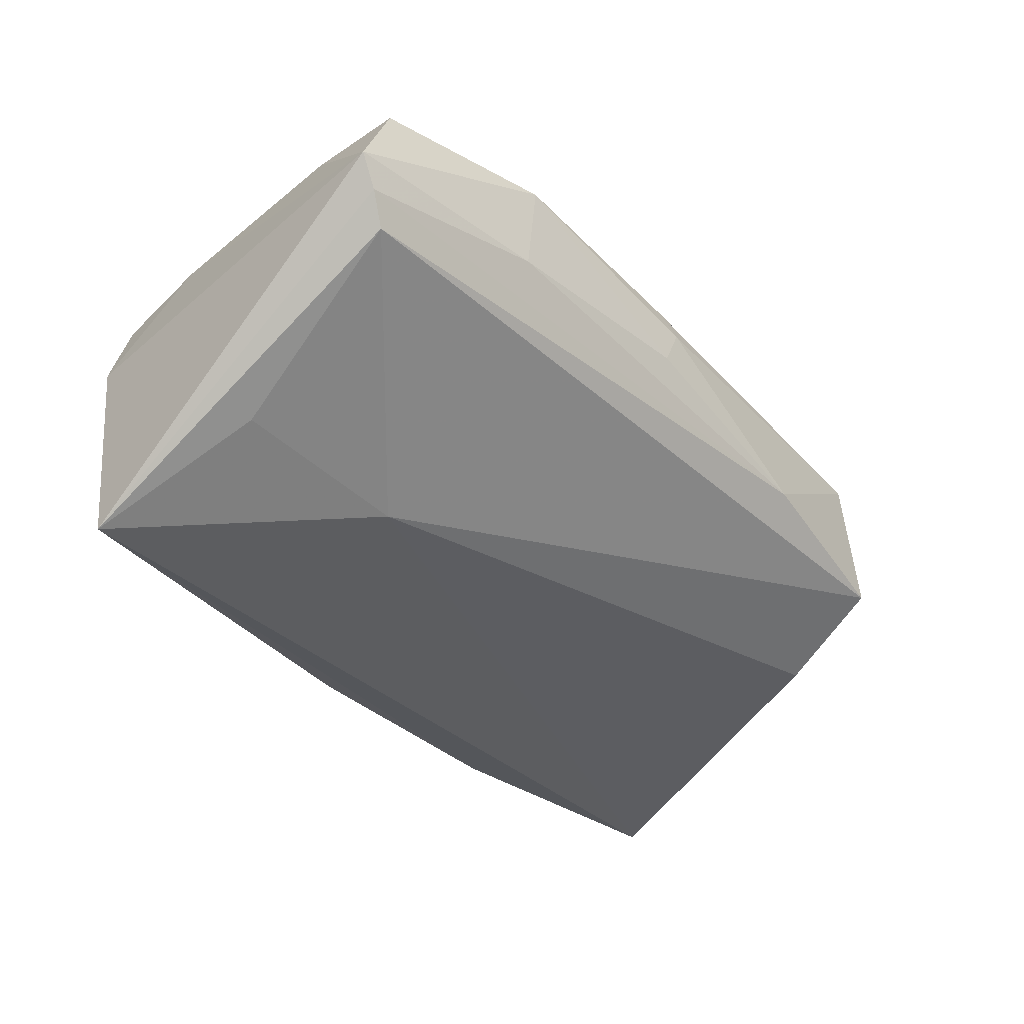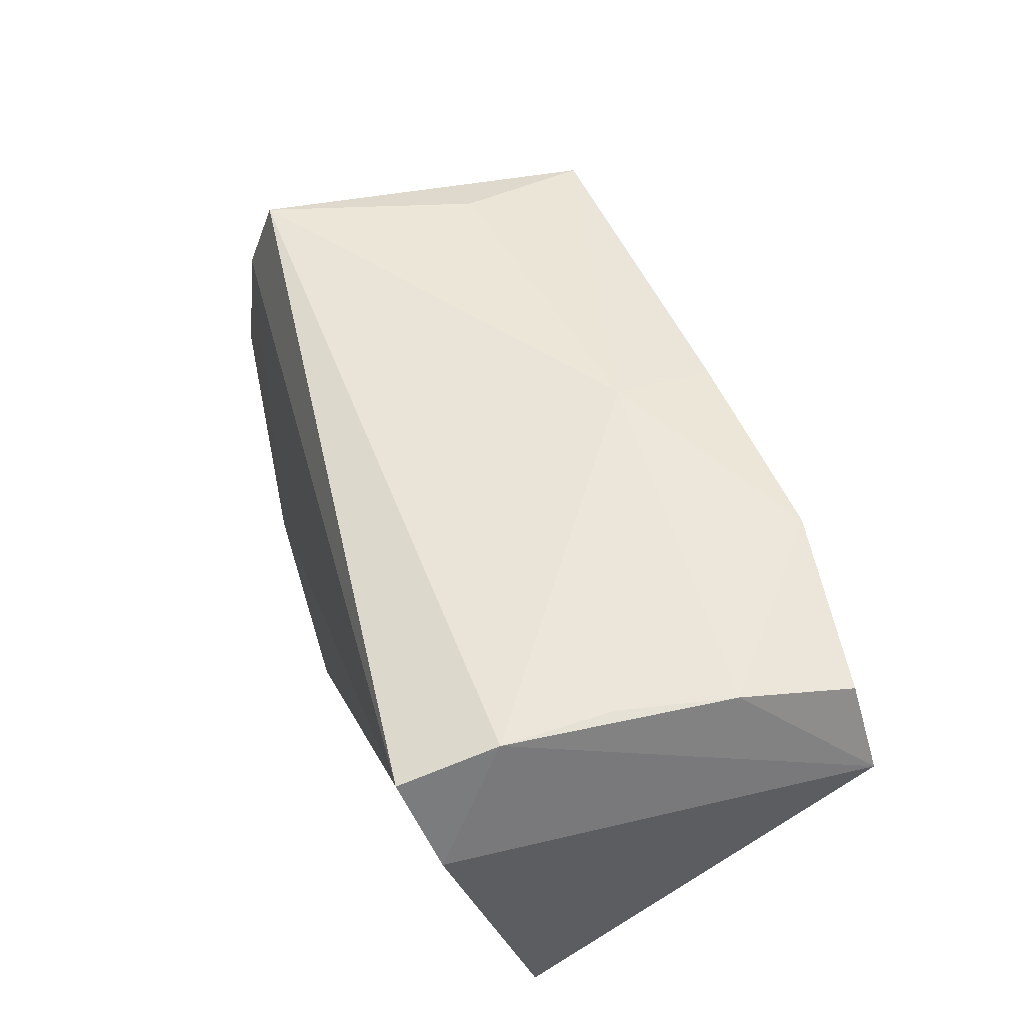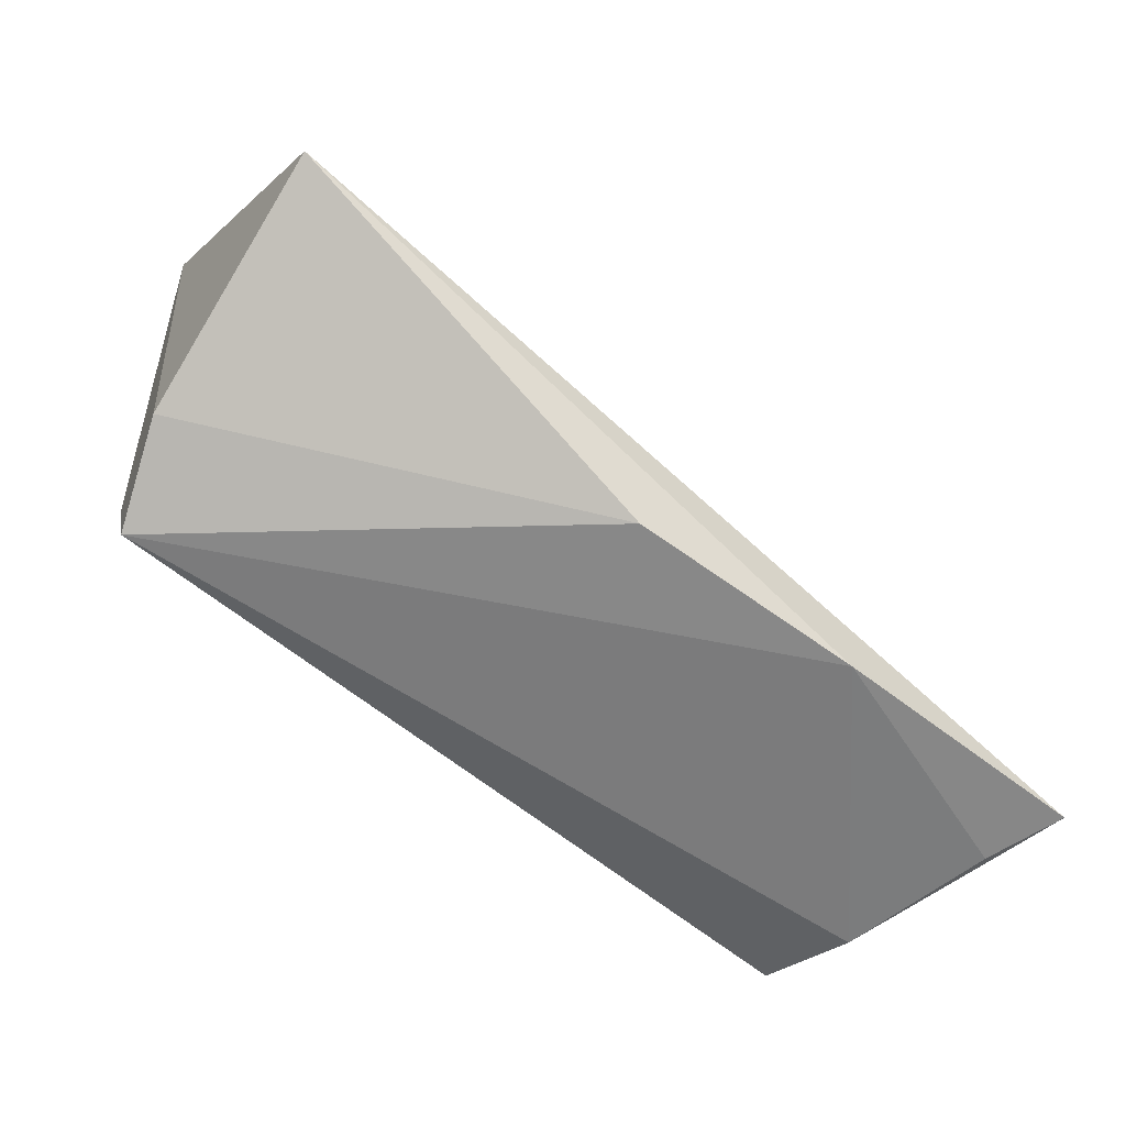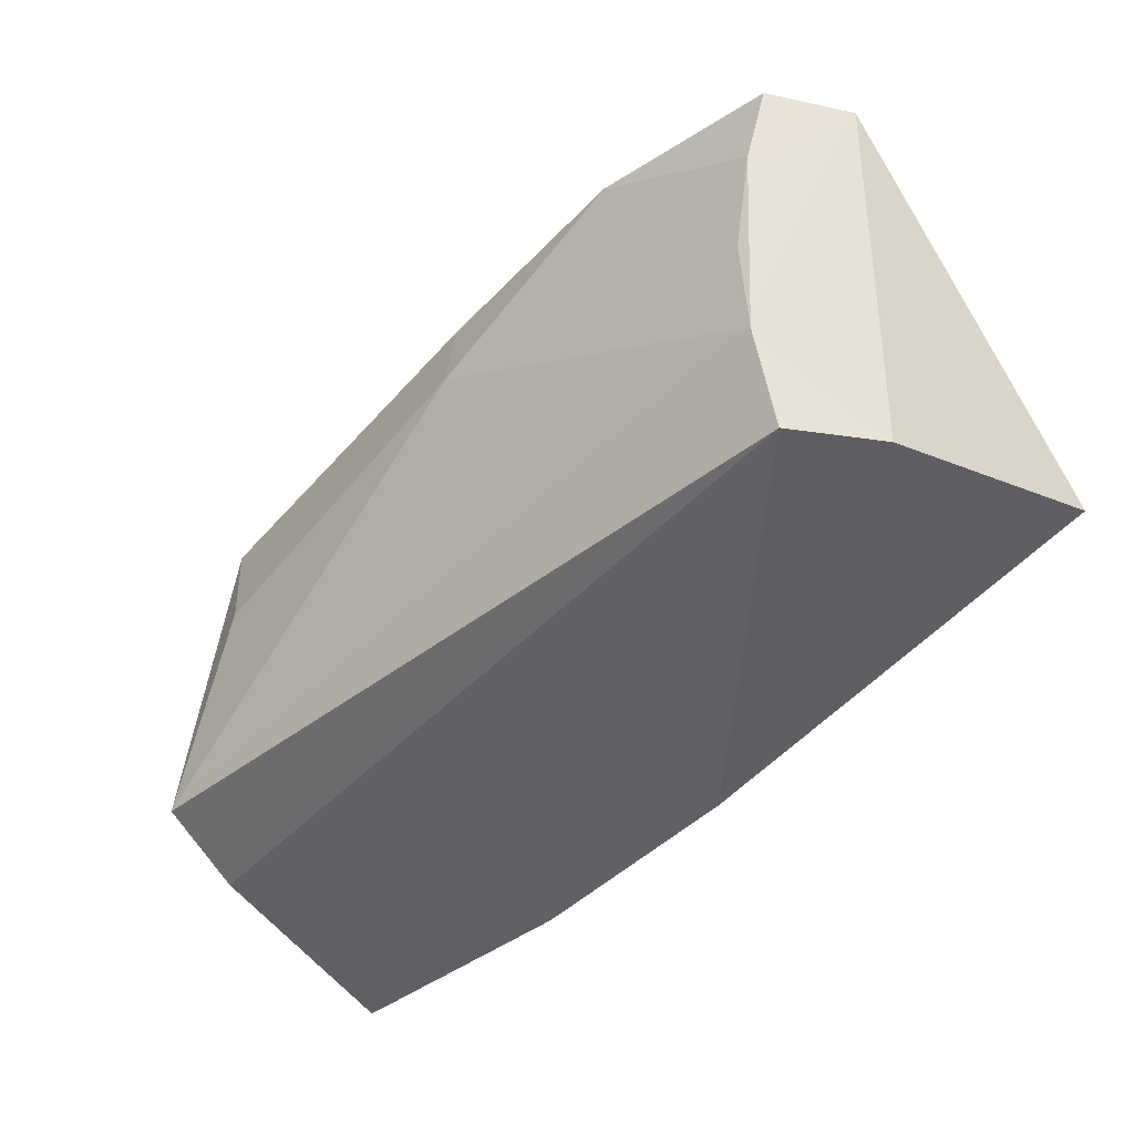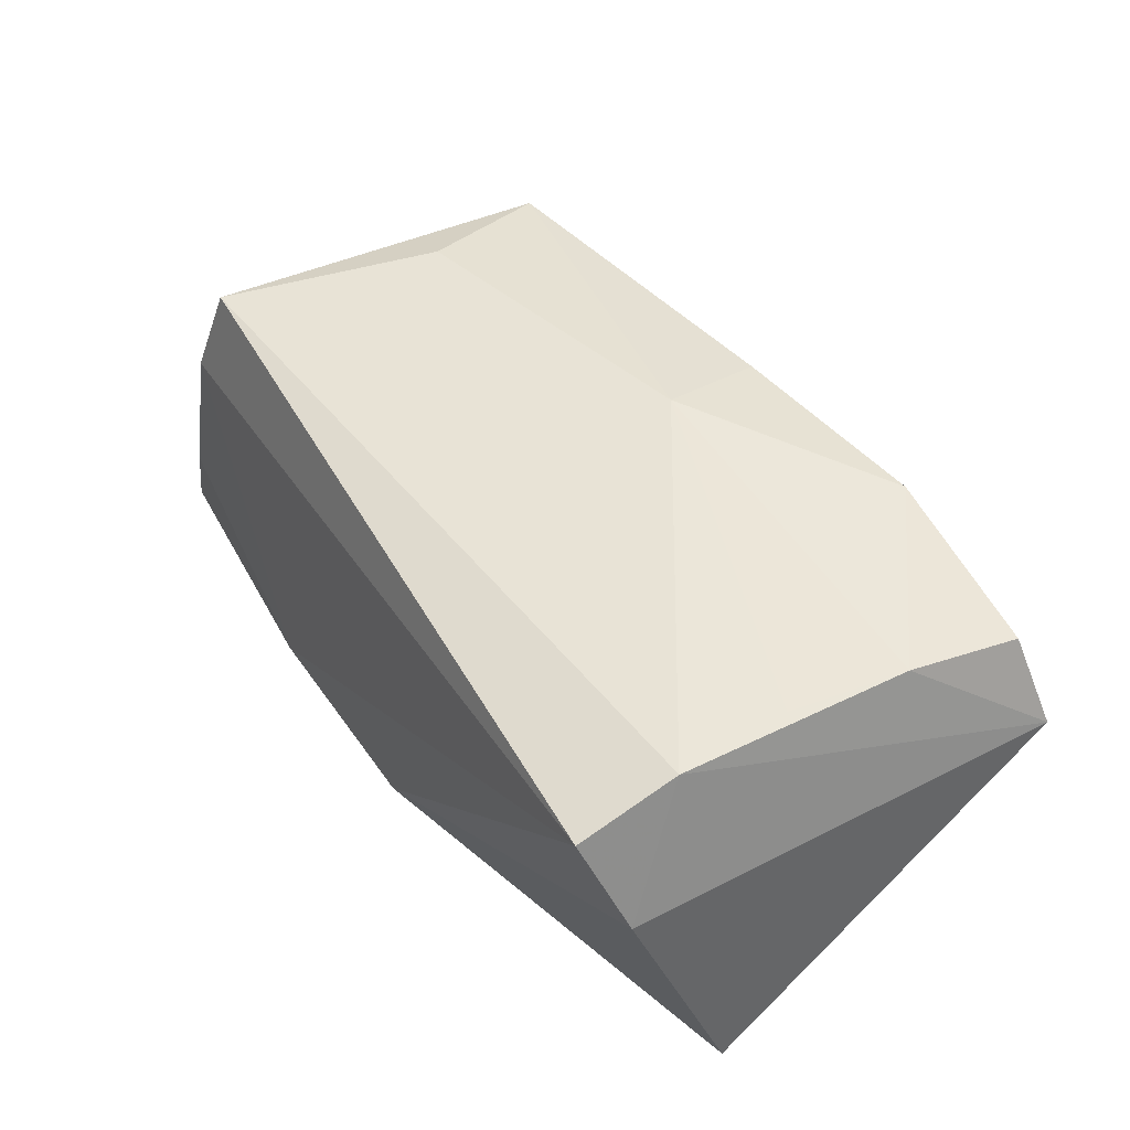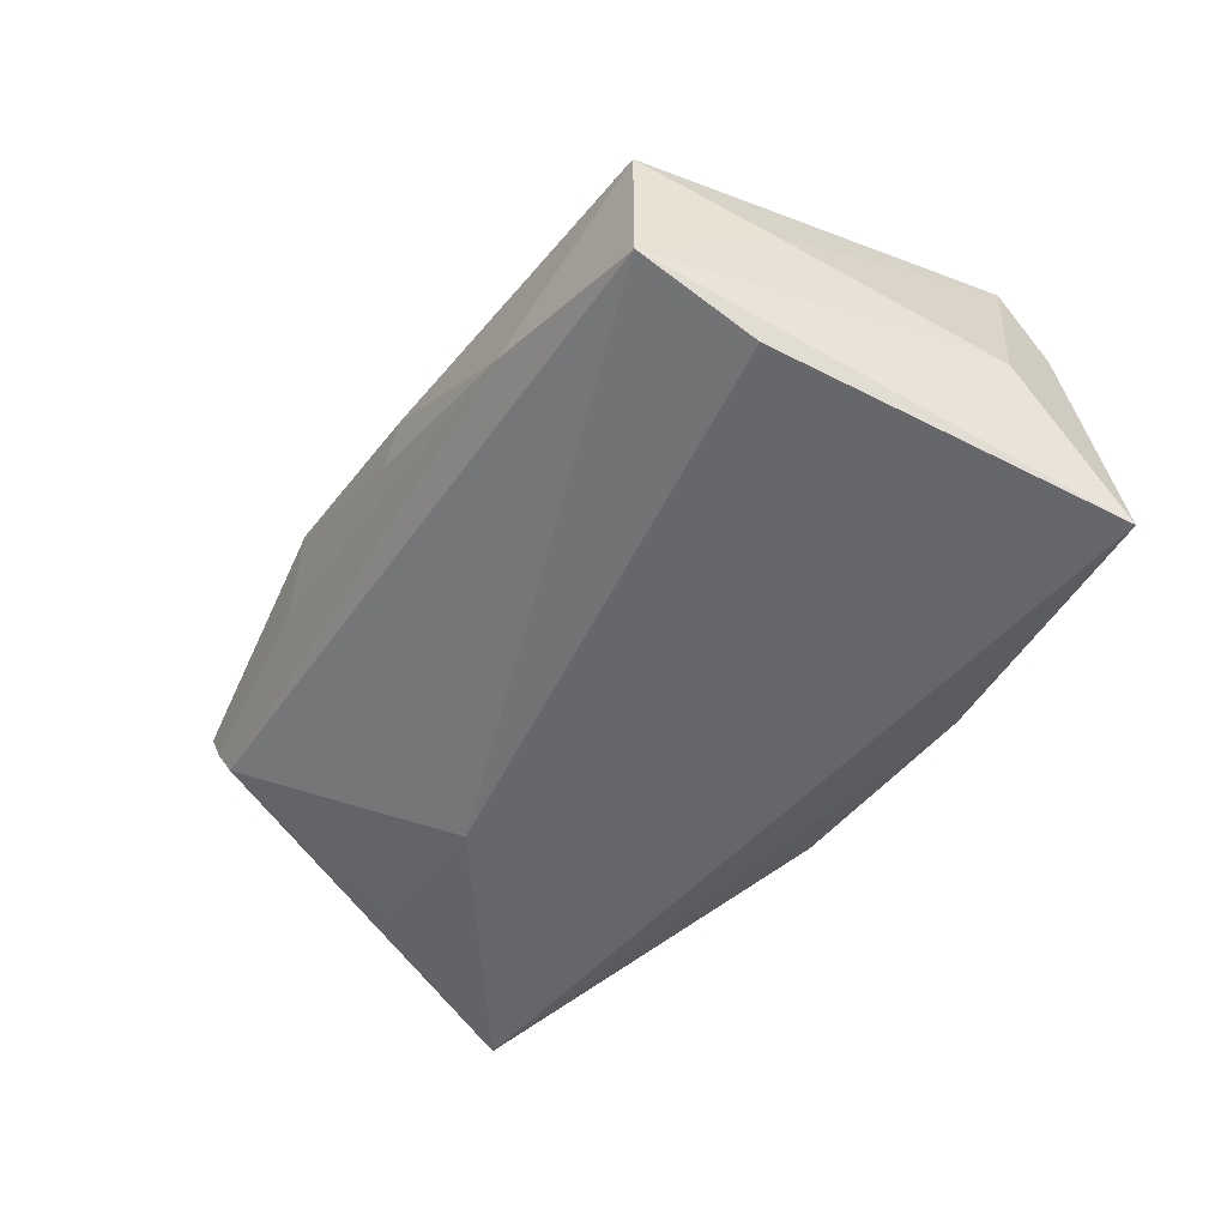
<metadata>
{"format":"obj","ext":"obj","renderer":"f3d","projection":"perspective","resolution":1024,"background":"white","views":[{"elev":-32.4,"azim":132.7,"up":"+Z"},{"elev":54.2,"azim":73.1,"up":"+Z"},{"elev":-65.1,"azim":138.5,"up":"+Y"},{"elev":-46.1,"azim":43.1,"up":"+Y"},{"elev":49.4,"azim":57.8,"up":"+Z"},{"elev":-43.7,"azim":-119.1,"up":"+Z"}]}
</metadata>
<code>
v -0.05046 0.01126 0.004531
v -0.04865 0.02608 -0.005004
v -0.05359 -0.02321 -0.01512
v -0.047 0.02519 0.01198
v 0.05236 -0.01112 -0.02412
v 0.02564 0.03054 0.007782
v -0.05644 -0.02292 -0.02456
v -0.05396 -0.003803 -0.00556
v 0.003664 -0.02578 -0.02058
v 0.02404 0.03036 0.01937
v 0.04637 0.02796 0.01782
v 0.04587 0.006693 -0.01417
v 0.05165 0.02965 0.007938
v -0.04146 0.008302 0.01555
v 0.04248 -0.02445 0.01623
v -0.002203 0.02849 0.01728
v -0.02429 -0.02565 -0.02321
v 0.02443 0.006775 -0.01713
v 0.04246 0.00073 0.02006
v 0.04767 -0.02093 0.004818
v -0.04901 -0.01821 0.01485
v 0.04722 0.02828 0.0004579
v 0.04486 0.0144 0.02006
v -0.0005308 0.03054 0.008008
v -0.02644 0.02934 0.0002998
v -0.04976 0.01334 -0.01229
v 0.04946 0.02928 0.004107
v -0.000428 0.01564 0.02006
v -0.05546 -0.01182 -0.006987
v -0.003175 0.03026 0.01304
v -0.05107 -0.02152 0.003685
v 0.04274 -0.01255 0.01958
f 20 5 13
f 7 2 26
f 9 20 15
f 5 20 9
f 13 10 11
f 15 21 31
f 29 2 7
f 7 31 29
f 29 31 21
f 32 21 15
f 32 20 13
f 15 20 32
f 21 32 28
f 13 5 27
f 5 22 27
f 12 22 5
f 7 5 17
f 5 9 17
f 17 9 15
f 15 31 17
f 25 22 2
f 25 27 22
f 23 11 10
f 10 28 23
f 13 11 23
f 23 32 13
f 21 28 14
f 18 26 2
f 2 22 18
f 22 12 18
f 18 12 5
f 18 5 7
f 7 26 18
f 3 31 7
f 7 17 3
f 3 17 31
f 2 29 8
f 21 14 4
f 4 25 2
f 4 14 28
f 6 25 24
f 27 25 6
f 13 27 6
f 6 10 13
f 6 24 10
f 19 28 32
f 32 23 19
f 19 23 28
f 1 29 21
f 21 4 1
f 1 8 29
f 2 8 1
f 1 4 2
f 24 25 30
f 25 4 30
f 10 24 30
f 16 28 10
f 16 4 28
f 10 30 16
f 16 30 4

</code>
